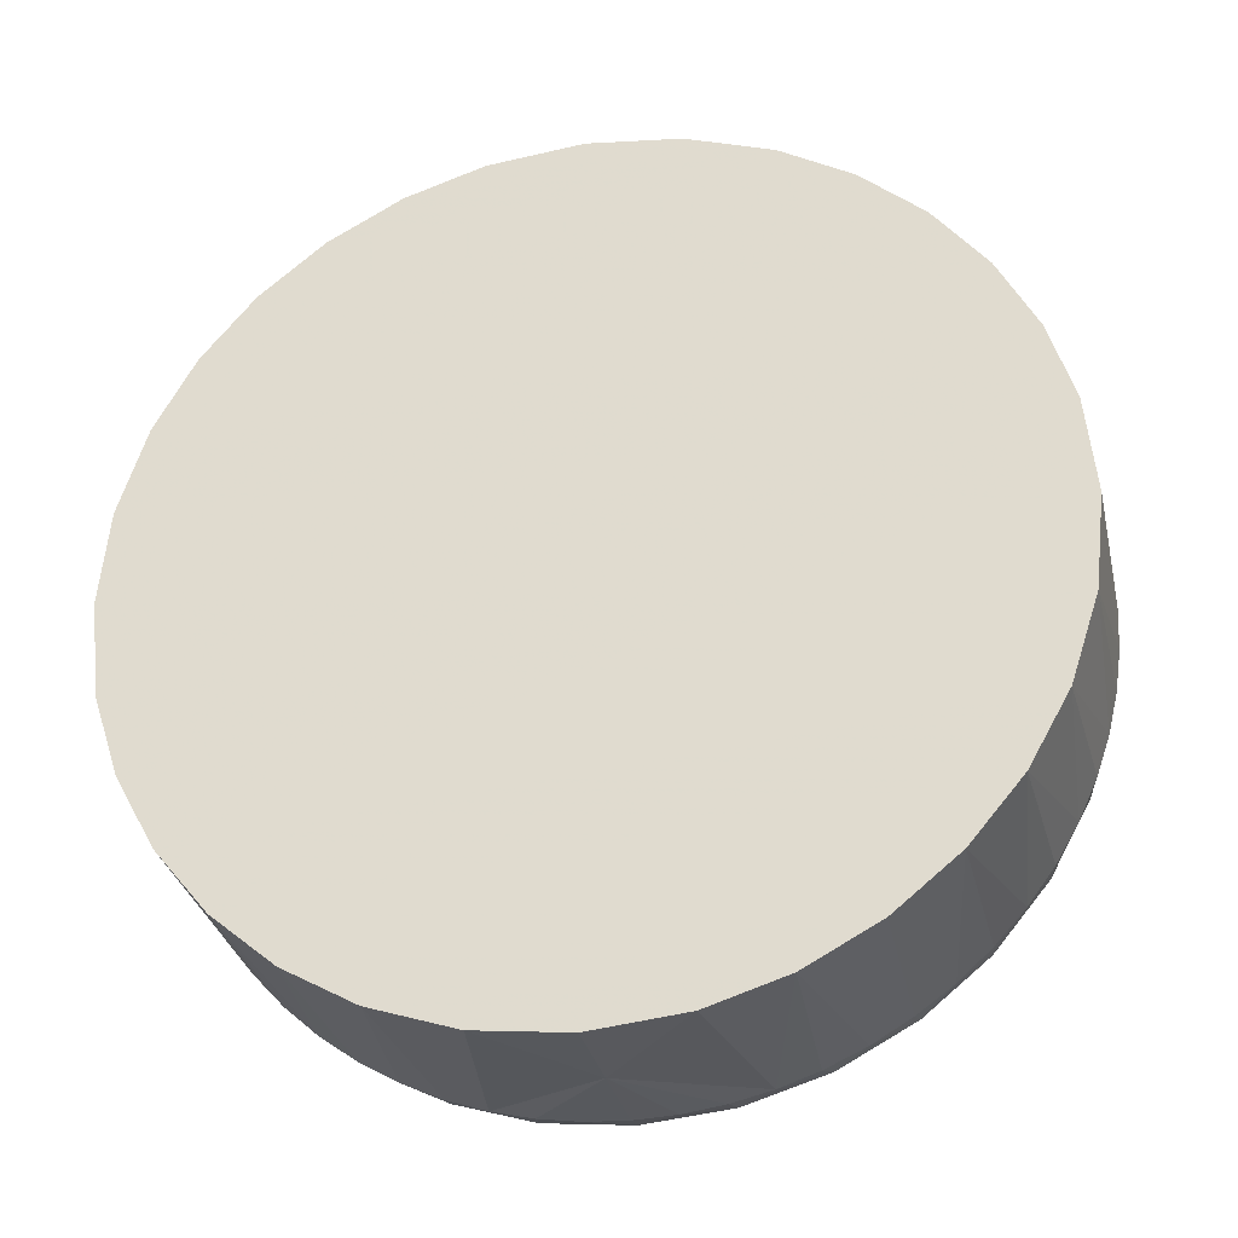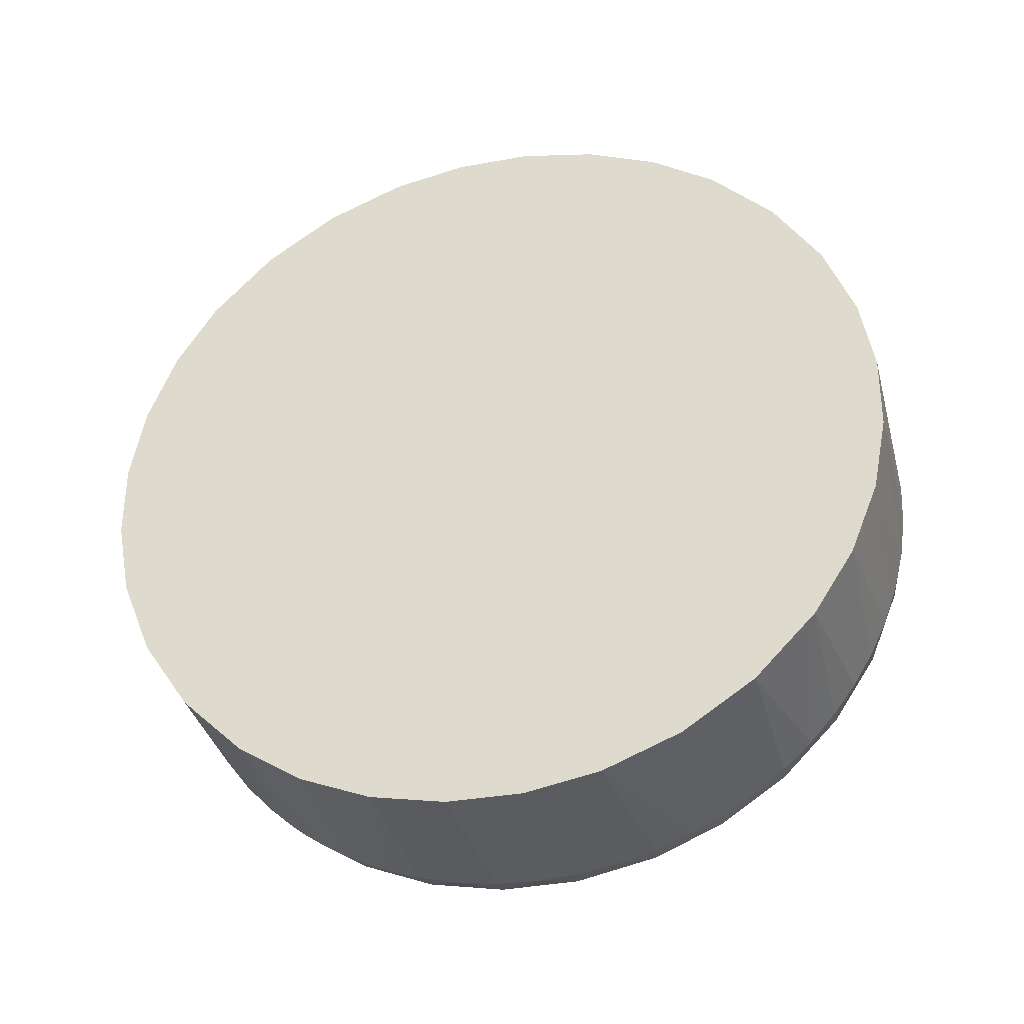
<metadata>
{"format":"obj","ext":"obj","renderer":"f3d","projection":"perspective","resolution":1024,"background":"white","views":[{"elev":-29.9,"azim":30.3,"up":"+Y"},{"elev":43.9,"azim":141.8,"up":"+Z"}]}
</metadata>
<code>
v -0.4959 -0.83 0.244
v -0.5034 -0.8307 0.2489
v -0.5039 -0.8291 0.2466
v -0.4952 -0.8315 0.2462
v -0.5109 -0.8283 0.2514
v -0.4964 -0.8277 0.2425
v -0.4878 -0.8291 0.2413
v -0.4983 -0.8318 0.2501
v -0.5111 -0.8268 0.2489
v -0.5062 -0.8303 0.2527
v -0.5039 -0.8269 0.245
v -0.4868 -0.8306 0.2435
v -0.4943 -0.832 0.2488
v -0.5023 -0.8313 0.2514
v -0.5184 -0.8227 0.2513
v -0.51 -0.8289 0.2539
v -0.4966 -0.8249 0.242
v -0.4887 -0.8269 0.24
v -0.4802 -0.8266 0.2388
v -0.4903 -0.8318 0.2475
v -0.4912 -0.832 0.2584
v -0.5185 -0.824 0.2539
v -0.5108 -0.8248 0.2472
v -0.5053 -0.8282 0.2736
v -0.5139 -0.827 0.2552
v -0.5036 -0.8242 0.2443
v -0.4789 -0.8281 0.2409
v -0.4864 -0.8313 0.2462
v -0.5245 -0.8175 0.2533
v -0.5177 -0.8209 0.2495
v -0.497 -0.831 0.2709
v -0.4895 -0.8241 0.2396
v -0.4815 -0.8246 0.2377
v -0.4733 -0.8226 0.2365
v -0.4825 -0.8303 0.2449
v -0.5176 -0.8247 0.2564
v -0.5248 -0.8186 0.256
v -0.51 -0.8222 0.2464
v -0.4881 -0.832 0.2679
v -0.5122 -0.8241 0.2758
v -0.479 -0.831 0.265
v -0.4717 -0.824 0.2385
v -0.4787 -0.8289 0.2436
v -0.5211 -0.822 0.2575
v -0.5294 -0.8113 0.2549
v -0.5235 -0.8159 0.2514
v -0.5164 -0.8185 0.2485
v -0.4644 -0.8245 0.2602
v -0.4714 -0.8285 0.2625
v -0.4828 -0.822 0.2374
v -0.4749 -0.8208 0.2355
v -0.4655 -0.8186 0.2365
v -0.4748 -0.827 0.2424
v -0.5243 -0.819 0.2586
v -0.5299 -0.8121 0.2576
v -0.5281 -0.81 0.2529
v -0.4582 -0.8191 0.2582
v -0.4673 -0.8175 0.2346
v -0.4676 -0.822 0.24
v -0.4711 -0.8247 0.2411
v -0.5182 -0.8188 0.2778
v -0.5272 -0.8156 0.2595
v -0.5332 -0.8039 0.2562
v -0.5317 -0.8031 0.2541
v -0.5218 -0.8139 0.2502
v -0.4766 -0.8185 0.2354
v -0.4693 -0.8159 0.2336
v -0.4604 -0.812 0.2348
v -0.4644 -0.819 0.2389
v -0.5298 -0.8119 0.2604
v -0.5338 -0.8045 0.2589
v -0.5261 -0.8084 0.2516
v -0.4532 -0.8128 0.2565
v -0.4624 -0.8111 0.233
v -0.4615 -0.8156 0.238
v -0.5232 -0.8123 0.2795
v -0.532 -0.808 0.2611
v -0.5355 -0.7959 0.2569
v -0.5339 -0.7955 0.2548
v -0.5294 -0.802 0.2527
v -0.4714 -0.8139 0.2337
v -0.4646 -0.8099 0.2321
v -0.4566 -0.8047 0.2336
v -0.4589 -0.8119 0.2372
v -0.5338 -0.8039 0.2617
v -0.5362 -0.7962 0.2597
v -0.467 -0.8083 0.2323
v -0.4493 -0.8055 0.2552
v -0.4587 -0.8041 0.2318
v -0.4567 -0.808 0.2364
v -0.5271 -0.8049 0.2807
v -0.5351 -0.7999 0.2621
v -0.5363 -0.7874 0.2572
v -0.5347 -0.7874 0.2551
v -0.5315 -0.7949 0.2534
v -0.4638 -0.8021 0.2312
v -0.4612 -0.8032 0.231
v -0.4541 -0.7961 0.2328
v -0.4549 -0.8039 0.2358
v -0.536 -0.7958 0.2624
v -0.5371 -0.7874 0.26
v -0.4617 -0.7948 0.2305
v -0.4466 -0.7968 0.2543
v -0.4563 -0.7958 0.231
v -0.4536 -0.7999 0.2354
v -0.5295 -0.797 0.2815
v -0.5366 -0.7916 0.2626
v -0.5363 -0.7788 0.2597
v -0.5355 -0.7791 0.257
v -0.5322 -0.7874 0.2536
v -0.4589 -0.7953 0.2302
v -0.4533 -0.7874 0.2325
v -0.4527 -0.7958 0.2351
v -0.5367 -0.7874 0.2627
v -0.5366 -0.7832 0.2626
v -0.5339 -0.7795 0.2548
v -0.461 -0.7874 0.2303
v -0.4581 -0.7874 0.23
v -0.5305 -0.7874 0.2818
v -0.4555 -0.7874 0.2307
v -0.4521 -0.7916 0.2349
v -0.534 -0.7709 0.259
v -0.536 -0.7791 0.2624
v -0.5334 -0.7714 0.2562
v -0.5315 -0.7801 0.2534
v -0.4457 -0.7874 0.254
v -0.4563 -0.7789 0.231
v -0.4519 -0.7874 0.2349
v -0.5351 -0.775 0.2621
v -0.5295 -0.778 0.2815
v -0.5319 -0.7723 0.2542
v -0.5296 -0.7733 0.2528
v -0.4617 -0.7799 0.2305
v -0.4589 -0.7794 0.2302
v -0.4466 -0.7779 0.2544
v -0.4541 -0.7786 0.2328
v -0.4521 -0.7832 0.2349
v -0.53 -0.7628 0.2576
v -0.5338 -0.771 0.2617
v -0.5295 -0.7637 0.255
v -0.4587 -0.7709 0.2318
v -0.4611 -0.7718 0.231
v -0.532 -0.7668 0.2611
v -0.5268 -0.7693 0.2806
v -0.5282 -0.765 0.2529
v -0.5261 -0.7665 0.2517
v -0.4638 -0.7729 0.2312
v -0.4527 -0.7791 0.2351
v -0.4565 -0.7703 0.2336
v -0.5248 -0.7562 0.256
v -0.5298 -0.7629 0.2604
v -0.5245 -0.7574 0.2533
v -0.4536 -0.775 0.2354
v -0.4491 -0.7699 0.2551
v -0.4625 -0.7636 0.233
v -0.4647 -0.7649 0.2321
v -0.4671 -0.7664 0.2323
v -0.5272 -0.7592 0.2595
v -0.5229 -0.762 0.2794
v -0.5235 -0.7589 0.2514
v -0.5218 -0.7609 0.2502
v -0.4529 -0.7625 0.2564
v -0.4605 -0.7627 0.2349
v -0.4549 -0.771 0.2358
v -0.5187 -0.7509 0.2539
v -0.5243 -0.7559 0.2586
v -0.5178 -0.7541 0.2496
v -0.4567 -0.7668 0.2364
v -0.4673 -0.7574 0.2346
v -0.4693 -0.7589 0.2336
v -0.4714 -0.7609 0.2337
v -0.5186 -0.7522 0.2514
v -0.5211 -0.7528 0.2575
v -0.5179 -0.7557 0.2777
v -0.4579 -0.756 0.2581
v -0.5165 -0.7564 0.2485
v -0.4589 -0.7629 0.2372
v -0.4655 -0.7562 0.2365
v -0.5114 -0.7468 0.2516
v -0.5176 -0.7501 0.2564
v -0.4615 -0.7592 0.238
v -0.5112 -0.7503 0.2474
v -0.5104 -0.7529 0.2465
v -0.4734 -0.7521 0.2366
v -0.4751 -0.754 0.2355
v -0.4767 -0.7563 0.2355
v -0.5116 -0.7482 0.2491
v -0.5139 -0.7478 0.2552
v -0.5117 -0.7504 0.2757
v -0.4639 -0.7507 0.26
v -0.4644 -0.7559 0.2389
v -0.4718 -0.7508 0.2386
v -0.504 -0.7458 0.2466
v -0.51 -0.7459 0.2539
v -0.4676 -0.7528 0.24
v -0.504 -0.748 0.245
v -0.5037 -0.7507 0.2443
v -0.4832 -0.7527 0.2376
v -0.4794 -0.7465 0.2411
v -0.482 -0.7501 0.2378
v -0.5035 -0.7442 0.249
v -0.5062 -0.7446 0.2527
v -0.5047 -0.7464 0.2734
v -0.4709 -0.7466 0.2623
v -0.4711 -0.7501 0.2411
v -0.4807 -0.748 0.239
v -0.4748 -0.7478 0.2424
v -0.4959 -0.7449 0.244
v -0.4964 -0.7471 0.2425
v -0.4966 -0.75 0.242
v -0.4896 -0.7507 0.2397
v -0.4869 -0.7442 0.2435
v -0.4787 -0.7459 0.2436
v -0.4889 -0.7479 0.2401
v -0.5023 -0.7436 0.2514
v -0.4952 -0.7433 0.2462
v -0.4972 -0.7438 0.2709
v -0.4791 -0.7438 0.265
v -0.488 -0.7457 0.2414
v -0.4825 -0.7446 0.2449
v -0.4983 -0.743 0.2501
v -0.4864 -0.7436 0.2462
v -0.4943 -0.7428 0.2488
v -0.4881 -0.7428 0.2679
v -0.4903 -0.743 0.2475
f 1 2 3
f 2 1 4
f 5 3 2
f 3 6 1
f 7 4 1
f 4 8 2
f 3 5 9
f 2 10 5
f 6 3 11
f 6 7 1
f 4 7 12
f 13 8 4
f 8 14 2
f 5 15 9
f 9 11 3
f 14 10 2
f 10 16 5
f 11 17 6
f 7 6 18
f 19 12 7
f 12 20 4
f 21 8 13
f 20 13 4
f 21 14 8
f 15 5 22
f 15 23 9
f 11 9 23
f 21 10 14
f 24 16 10
f 16 25 5
f 17 11 26
f 17 18 6
f 18 19 7
f 12 19 27
f 28 20 12
f 20 21 13
f 5 25 22
f 22 29 15
f 23 15 30
f 23 26 11
f 21 31 10
f 24 25 16
f 31 24 10
f 26 32 17
f 18 17 32
f 19 18 33
f 34 27 19
f 27 35 12
f 28 21 20
f 35 28 12
f 25 36 22
f 29 22 37
f 29 30 15
f 30 38 23
f 26 23 38
f 39 31 21
f 24 40 25
f 31 41 24
f 32 26 38
f 32 33 18
f 33 34 19
f 27 34 42
f 43 35 27
f 35 21 28
f 40 36 25
f 36 44 22
f 22 44 37
f 37 45 29
f 30 29 46
f 38 30 47
f 41 31 39
f 41 39 21
f 24 48 40
f 24 41 49
f 32 38 50
f 33 32 50
f 34 33 51
f 34 52 42
f 42 53 27
f 49 35 43
f 53 43 27
f 41 21 35
f 40 44 36
f 44 54 37
f 45 37 55
f 56 29 45
f 29 56 46
f 46 47 30
f 50 38 47
f 24 49 48
f 40 48 57
f 49 41 35
f 50 51 33
f 51 58 34
f 52 34 58
f 52 59 42
f 60 53 42
f 49 43 53
f 40 61 44
f 61 54 44
f 37 54 62
f 37 62 55
f 55 63 45
f 45 64 56
f 56 65 46
f 47 46 65
f 50 47 66
f 48 49 53
f 57 48 59
f 40 57 61
f 51 50 66
f 58 51 67
f 58 68 52
f 69 59 52
f 59 60 42
f 48 53 60
f 54 61 62
f 55 62 70
f 63 55 71
f 64 45 63
f 64 72 56
f 65 56 72
f 66 47 65
f 48 60 59
f 57 59 69
f 61 57 73
f 66 67 51
f 67 74 58
f 68 58 74
f 68 75 52
f 75 69 52
f 62 61 76
f 62 76 70
f 55 70 77
f 55 77 71
f 71 78 63
f 63 79 64
f 72 64 80
f 81 65 72
f 66 65 81
f 75 57 69
f 75 73 57
f 61 73 76
f 67 66 81
f 74 67 82
f 74 83 68
f 68 84 75
f 70 76 77
f 71 77 85
f 78 71 86
f 79 63 78
f 79 80 64
f 87 72 80
f 81 72 87
f 84 73 75
f 76 73 88
f 81 82 67
f 82 89 74
f 83 74 89
f 83 90 68
f 68 90 84
f 77 76 91
f 77 91 85
f 71 85 92
f 71 92 86
f 86 93 78
f 78 94 79
f 80 79 95
f 87 80 96
f 82 81 87
f 90 73 84
f 90 88 73
f 76 88 91
f 89 82 97
f 89 98 83
f 83 99 90
f 85 91 92
f 86 92 100
f 93 86 101
f 94 78 93
f 94 95 79
f 102 80 95
f 96 80 102
f 97 87 96
f 87 97 82
f 99 88 90
f 91 88 103
f 97 104 89
f 98 89 104
f 98 105 83
f 83 105 99
f 92 91 106
f 92 106 100
f 86 100 107
f 86 107 101
f 108 93 101
f 109 94 93
f 95 94 110
f 102 95 110
f 111 96 102
f 96 111 97
f 105 88 99
f 105 103 88
f 91 103 106
f 104 97 111
f 104 112 98
f 98 113 105
f 100 106 107
f 101 107 114
f 93 108 109
f 108 101 115
f 94 109 116
f 116 110 94
f 102 110 117
f 102 118 111
f 113 103 105
f 106 103 119
f 111 120 104
f 112 104 120
f 112 121 98
f 98 121 113
f 107 106 119
f 107 119 114
f 101 114 115
f 122 109 108
f 108 115 123
f 124 116 109
f 110 116 125
f 117 110 125
f 118 102 117
f 120 111 118
f 121 103 113
f 119 103 126
f 127 112 120
f 112 128 121
f 115 114 119
f 109 122 124
f 122 108 129
f 123 115 130
f 108 123 129
f 116 124 131
f 116 132 125
f 117 125 133
f 117 134 118
f 134 120 118
f 121 126 103
f 119 126 135
f 112 127 136
f 120 134 127
f 112 137 128
f 128 126 121
f 115 119 130
f 138 124 122
f 122 129 139
f 129 123 130
f 140 131 124
f 132 116 131
f 133 125 132
f 134 117 133
f 137 135 126
f 119 135 130
f 141 136 127
f 112 136 137
f 142 127 134
f 128 137 126
f 124 138 140
f 138 122 143
f 139 129 144
f 122 139 143
f 129 130 144
f 131 140 145
f 131 146 132
f 133 132 147
f 147 134 133
f 137 148 135
f 130 135 144
f 136 141 149
f 127 142 141
f 136 148 137
f 134 147 142
f 150 140 138
f 138 143 151
f 143 139 144
f 152 145 140
f 146 131 145
f 147 132 146
f 148 153 135
f 144 135 154
f 155 149 141
f 136 149 153
f 156 141 142
f 136 153 148
f 157 142 147
f 140 150 152
f 150 138 158
f 151 143 159
f 138 151 158
f 143 144 159
f 145 152 160
f 145 161 146
f 147 146 157
f 153 154 135
f 144 154 162
f 149 155 163
f 141 156 155
f 149 164 153
f 142 157 156
f 165 152 150
f 150 158 166
f 158 151 159
f 144 162 159
f 152 167 160
f 161 145 160
f 157 146 161
f 153 164 154
f 168 162 154
f 169 163 155
f 149 163 168
f 170 155 156
f 149 168 164
f 171 156 157
f 152 165 172
f 165 150 173
f 166 158 174
f 173 150 166
f 158 159 174
f 159 162 175
f 167 152 172
f 176 160 167
f 160 176 161
f 157 161 171
f 164 168 154
f 168 177 162
f 163 169 178
f 155 170 169
f 163 177 168
f 156 171 170
f 179 172 165
f 180 165 173
f 174 173 166
f 159 175 174
f 181 175 162
f 172 182 167
f 167 183 176
f 171 161 176
f 177 181 162
f 184 178 169
f 163 178 181
f 185 169 170
f 163 181 177
f 186 170 171
f 172 179 187
f 179 165 188
f 188 165 180
f 189 180 173
f 189 173 174
f 174 175 190
f 181 191 175
f 182 172 187
f 183 167 182
f 186 176 183
f 171 176 186
f 178 184 192
f 169 185 184
f 181 178 191
f 170 186 185
f 179 193 187
f 194 179 188
f 189 188 180
f 174 190 189
f 175 195 190
f 175 191 195
f 187 196 182
f 182 197 183
f 186 183 198
f 184 199 192
f 178 192 195
f 200 184 185
f 191 178 195
f 198 185 186
f 193 179 201
f 196 187 193
f 202 179 194
f 203 194 188
f 203 188 189
f 189 190 204
f 190 195 205
f 197 182 196
f 198 183 197
f 199 184 206
f 192 199 207
f 195 192 205
f 184 200 206
f 185 198 200
f 201 179 202
f 201 208 193
f 193 209 196
f 203 202 194
f 189 204 203
f 190 207 204
f 190 205 207
f 196 210 197
f 198 197 211
f 206 212 199
f 207 199 213
f 205 192 207
f 214 206 200
f 211 200 198
f 215 201 202
f 208 201 216
f 209 193 208
f 210 196 209
f 217 202 203
f 203 204 218
f 204 207 213
f 211 197 210
f 212 206 219
f 199 212 220
f 213 199 220
f 206 214 219
f 200 211 214
f 221 201 215
f 217 215 202
f 216 201 221
f 216 219 208
f 219 209 208
f 214 210 209
f 203 218 217
f 204 220 218
f 204 213 220
f 210 214 211
f 219 216 212
f 220 212 222
f 209 219 214
f 217 221 215
f 223 216 221
f 217 218 224
f 218 220 222
f 212 216 225
f 222 212 225
f 224 221 217
f 225 216 223
f 224 223 221
f 218 225 224
f 218 222 225
f 224 225 223
f 3 2 1
f 4 1 2
f 2 3 5
f 1 6 3
f 1 4 7
f 2 8 4
f 9 5 3
f 5 10 2
f 11 3 6
f 1 7 6
f 12 7 4
f 4 8 13
f 2 14 8
f 9 15 5
f 3 11 9
f 2 10 14
f 5 16 10
f 6 17 11
f 18 6 7
f 7 12 19
f 4 20 12
f 13 8 21
f 4 13 20
f 8 14 21
f 22 5 15
f 9 23 15
f 23 9 11
f 14 10 21
f 10 16 24
f 5 25 16
f 26 11 17
f 6 18 17
f 7 19 18
f 27 19 12
f 12 20 28
f 13 21 20
f 22 25 5
f 15 29 22
f 30 15 23
f 11 26 23
f 10 31 21
f 16 25 24
f 10 24 31
f 17 32 26
f 32 17 18
f 33 18 19
f 19 27 34
f 12 35 27
f 20 21 28
f 12 28 35
f 22 36 25
f 37 22 29
f 15 30 29
f 23 38 30
f 38 23 26
f 21 31 39
f 25 40 24
f 24 41 31
f 38 26 32
f 18 33 32
f 19 34 33
f 42 34 27
f 27 35 43
f 28 21 35
f 25 36 40
f 22 44 36
f 37 44 22
f 29 45 37
f 46 29 30
f 47 30 38
f 39 31 41
f 21 39 41
f 40 48 24
f 49 41 24
f 50 38 32
f 50 32 33
f 51 33 34
f 42 52 34
f 27 53 42
f 43 35 49
f 27 43 53
f 35 21 41
f 36 44 40
f 37 54 44
f 55 37 45
f 45 29 56
f 46 56 29
f 30 47 46
f 47 38 50
f 48 49 24
f 57 48 40
f 35 41 49
f 33 51 50
f 34 58 51
f 58 34 52
f 42 59 52
f 42 53 60
f 53 43 49
f 44 61 40
f 44 54 61
f 62 54 37
f 55 62 37
f 45 63 55
f 56 64 45
f 46 65 56
f 65 46 47
f 66 47 50
f 53 49 48
f 59 48 57
f 61 57 40
f 66 50 51
f 67 51 58
f 52 68 58
f 52 59 69
f 42 60 59
f 60 53 48
f 62 61 54
f 70 62 55
f 71 55 63
f 63 45 64
f 56 72 64
f 72 56 65
f 65 47 66
f 59 60 48
f 69 59 57
f 73 57 61
f 51 67 66
f 58 74 67
f 74 58 68
f 52 75 68
f 52 69 75
f 76 61 62
f 70 76 62
f 77 70 55
f 71 77 55
f 63 78 71
f 64 79 63
f 80 64 72
f 72 65 81
f 81 65 66
f 69 57 75
f 57 73 75
f 76 73 61
f 81 66 67
f 82 67 74
f 68 83 74
f 75 84 68
f 77 76 70
f 85 77 71
f 86 71 78
f 78 63 79
f 64 80 79
f 80 72 87
f 87 72 81
f 75 73 84
f 88 73 76
f 67 82 81
f 74 89 82
f 89 74 83
f 68 90 83
f 84 90 68
f 91 76 77
f 85 91 77
f 92 85 71
f 86 92 71
f 78 93 86
f 79 94 78
f 95 79 80
f 96 80 87
f 87 81 82
f 84 73 90
f 73 88 90
f 91 88 76
f 97 82 89
f 83 98 89
f 90 99 83
f 92 91 85
f 100 92 86
f 101 86 93
f 93 78 94
f 79 95 94
f 95 80 102
f 102 80 96
f 96 87 97
f 82 97 87
f 90 88 99
f 103 88 91
f 89 104 97
f 104 89 98
f 83 105 98
f 99 105 83
f 106 91 92
f 100 106 92
f 107 100 86
f 101 107 86
f 101 93 108
f 93 94 109
f 110 94 95
f 110 95 102
f 102 96 111
f 97 111 96
f 99 88 105
f 88 103 105
f 106 103 91
f 111 97 104
f 98 112 104
f 105 113 98
f 107 106 100
f 114 107 101
f 109 108 93
f 115 101 108
f 116 109 94
f 94 110 116
f 117 110 102
f 111 118 102
f 105 103 113
f 119 103 106
f 104 120 111
f 120 104 112
f 98 121 112
f 113 121 98
f 119 106 107
f 114 119 107
f 115 114 101
f 108 109 122
f 123 115 108
f 109 116 124
f 125 116 110
f 125 110 117
f 117 102 118
f 118 111 120
f 113 103 121
f 126 103 119
f 120 112 127
f 121 128 112
f 119 114 115
f 124 122 109
f 129 108 122
f 130 115 123
f 129 123 108
f 131 124 116
f 125 132 116
f 133 125 117
f 118 134 117
f 118 120 134
f 103 126 121
f 135 126 119
f 136 127 112
f 127 134 120
f 128 137 112
f 121 126 128
f 130 119 115
f 122 124 138
f 139 129 122
f 130 123 129
f 124 131 140
f 131 116 132
f 132 125 133
f 133 117 134
f 126 135 137
f 130 135 119
f 127 136 141
f 137 136 112
f 134 127 142
f 126 137 128
f 140 138 124
f 143 122 138
f 144 129 139
f 143 139 122
f 144 130 129
f 145 140 131
f 132 146 131
f 147 132 133
f 133 134 147
f 135 148 137
f 144 135 130
f 149 141 136
f 141 142 127
f 137 148 136
f 142 147 134
f 138 140 150
f 151 143 138
f 144 139 143
f 140 145 152
f 145 131 146
f 146 132 147
f 135 153 148
f 154 135 144
f 141 149 155
f 153 149 136
f 142 141 156
f 148 153 136
f 147 142 157
f 152 150 140
f 158 138 150
f 159 143 151
f 158 151 138
f 159 144 143
f 160 152 145
f 146 161 145
f 157 146 147
f 135 154 153
f 162 154 144
f 163 155 149
f 155 156 141
f 153 164 149
f 156 157 142
f 150 152 165
f 166 158 150
f 159 151 158
f 159 162 144
f 160 167 152
f 160 145 161
f 161 146 157
f 154 164 153
f 154 162 168
f 155 163 169
f 168 163 149
f 156 155 170
f 164 168 149
f 157 156 171
f 172 165 152
f 173 150 165
f 174 158 166
f 166 150 173
f 174 159 158
f 175 162 159
f 172 152 167
f 167 160 176
f 161 176 160
f 171 161 157
f 154 168 164
f 162 177 168
f 178 169 163
f 169 170 155
f 168 177 163
f 170 171 156
f 165 172 179
f 173 165 180
f 166 173 174
f 174 175 159
f 162 175 181
f 167 182 172
f 176 183 167
f 176 161 171
f 162 181 177
f 169 178 184
f 181 178 163
f 170 169 185
f 177 181 163
f 171 170 186
f 187 179 172
f 188 165 179
f 180 165 188
f 173 180 189
f 174 173 189
f 190 175 174
f 175 191 181
f 187 172 182
f 182 167 183
f 183 176 186
f 186 176 171
f 192 184 178
f 184 185 169
f 191 178 181
f 185 186 170
f 187 193 179
f 188 179 194
f 180 188 189
f 189 190 174
f 190 195 175
f 195 191 175
f 182 196 187
f 183 197 182
f 198 183 186
f 192 199 184
f 195 192 178
f 185 184 200
f 195 178 191
f 186 185 198
f 201 179 193
f 193 187 196
f 194 179 202
f 188 194 203
f 189 188 203
f 204 190 189
f 205 195 190
f 196 182 197
f 197 183 198
f 206 184 199
f 207 199 192
f 205 192 195
f 206 200 184
f 200 198 185
f 202 179 201
f 193 208 201
f 196 209 193
f 194 202 203
f 203 204 189
f 204 207 190
f 207 205 190
f 197 210 196
f 211 197 198
f 199 212 206
f 213 199 207
f 207 192 205
f 200 206 214
f 198 200 211
f 202 201 215
f 216 201 208
f 208 193 209
f 209 196 210
f 203 202 217
f 218 204 203
f 213 207 204
f 210 197 211
f 219 206 212
f 220 212 199
f 220 199 213
f 219 214 206
f 214 211 200
f 215 201 221
f 202 215 217
f 221 201 216
f 208 219 216
f 208 209 219
f 209 210 214
f 217 218 203
f 218 220 204
f 220 213 204
f 211 214 210
f 212 216 219
f 222 212 220
f 214 219 209
f 215 221 217
f 221 216 223
f 224 218 217
f 222 220 218
f 225 216 212
f 225 212 222
f 217 221 224
f 223 216 225
f 221 223 224
f 224 225 218
f 225 222 218
f 223 225 224

</code>
